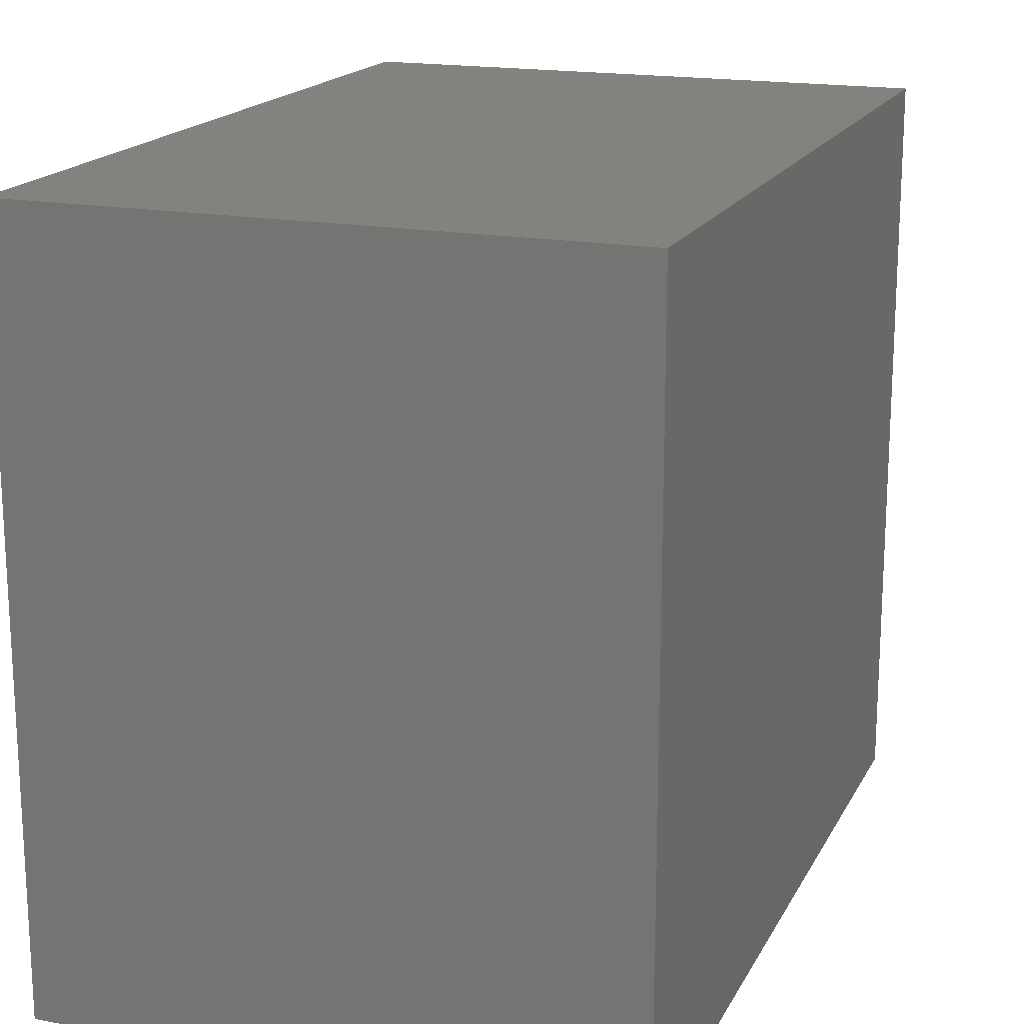
<metadata>
{"format":"stl","ext":"stl","renderer":"f3d","projection":"perspective","resolution":1024,"background":"white","views":[{"elev":17.7,"azim":20.1,"up":"+Y"}]}
</metadata>
<code>
# stl→obj: 253 verts, 1188 faces
v 0.365 0 0.5815
v 0.3716 0 0.5815
v 0.3683 0 0.581
v 0.3619 0 0.5827
v 0.3746 0 0.5827
v 0.3593 0 0.5847
v 0.3773 0 0.5847
v 0.3573 0 0.5874
v 0.3793 0 0.5874
v 0.356 0 0.5904
v 0.3806 0 0.5904
v 0.3556 0 0.5937
v 0.381 0 0.5937
v 0.356 0 0.597
v 0.3806 0 0.597
v 0.3573 0 0.6001
v 0.3793 0 0.6001
v 0.3593 0 0.6027
v 0.3773 0 0.6027
v 0.3619 0 0.6047
v 0.3746 0 0.6047
v 0.365 0 0.606
v 0.3716 0 0.606
v 0.3683 0 0.6064
v 0.4191 0.0254 0.6318
v 0.4191 0 0.6318
v 0.4191 0.0254 0.632
v 0.4191 0 0.635
v 0 0.0254 0.635
v 0 0 0.635
v 0 0.5397 0.635
v 0.4191 0.5397 0.635
v 0.4191 0.0254 0.635
v 0 0 0.3493
v 0.4191 0 0.3461
v 0 0 0.3461
v 0.4191 0 0.3493
v 0.4191 0.0254 0.3493
v 0.4191 0.0254 0.3461
v 0 0.0254 0.3461
v 0 0.0254 0.3493
v 0 0 0.6318
v 0 0.0254 0.6318
v 0 0 0.4921
v 0.4191 0 0.4889
v 0 0 0.4889
v 0.4191 0 0.4921
v 0.4191 0.0254 0.4921
v 0.4191 0.0254 0.4889
v 0 0.0254 0.4889
v 0 0.0254 0.4921
v 0.04236 0.08124 0.0508
v 0.04127 0.4667 0.0508
v 0.04127 0.07303 0.0508
v 0.04236 0.4585 0.0508
v 0.04553 0.0889 0.0508
v 0.04553 0.4508 0.0508
v 0.05057 0.4443 0.0508
v 0.05057 0.09548 0.0508
v 0.05715 0.1005 0.0508
v 0.05715 0.4392 0.0508
v 0.06481 0.1037 0.0508
v 0.06481 0.4361 0.0508
v 0.07303 0.1048 0.0508
v 0.07303 0.435 0.0508
v 0.08124 0.1037 0.0508
v 0.08124 0.4361 0.0508
v 0.0889 0.4392 0.0508
v 0.0889 0.1005 0.0508
v 0.09548 0.09548 0.0508
v 0.09548 0.4443 0.0508
v 0.1005 0.4508 0.0508
v 0.1005 0.0889 0.0508
v 0.1037 0.4585 0.0508
v 0.1037 0.08124 0.0508
v 0.1048 0.4667 0.0508
v 0.1048 0.07303 0.0508
v 0 0.0254 0.0508
v 0 0.5397 0.0508
v 0.04236 0.06481 0.0508
v 0.04553 0.05715 0.0508
v 0.05057 0.05057 0.0508
v 0.05715 0.04553 0.0508
v 0.06481 0.04236 0.0508
v 0.07303 0.04127 0.0508
v 0.4191 0.0254 0.0508
v 0.08124 0.04236 0.0508
v 0.0889 0.04553 0.0508
v 0.09548 0.05057 0.0508
v 0.1005 0.05715 0.0508
v 0.1037 0.06481 0.0508
v 0.3379 0.04236 0.0508
v 0.3302 0.04553 0.0508
v 0.3236 0.05057 0.0508
v 0.3186 0.05715 0.0508
v 0.3154 0.06481 0.0508
v 0.3143 0.07303 0.0508
v 0.3461 0.04127 0.0508
v 0.3543 0.04236 0.0508
v 0.3619 0.04553 0.0508
v 0.3685 0.05057 0.0508
v 0.3736 0.05715 0.0508
v 0.3767 0.06481 0.0508
v 0.3778 0.07303 0.0508
v 0.3778 0.4667 0.0508
v 0.07303 0.4985 0.0508
v 0.4191 0.5397 0.0508
v 0.06481 0.4974 0.0508
v 0.05715 0.4942 0.0508
v 0.05057 0.4892 0.0508
v 0.04553 0.4826 0.0508
v 0.04236 0.4749 0.0508
v 0.08124 0.4974 0.0508
v 0.0889 0.4942 0.0508
v 0.09548 0.4892 0.0508
v 0.1005 0.4826 0.0508
v 0.1037 0.4749 0.0508
v 0.3302 0.4942 0.0508
v 0.3236 0.4892 0.0508
v 0.3186 0.4826 0.0508
v 0.3154 0.4749 0.0508
v 0.3143 0.4667 0.0508
v 0.3379 0.4974 0.0508
v 0.3461 0.4985 0.0508
v 0.3543 0.4974 0.0508
v 0.3619 0.4942 0.0508
v 0.3685 0.4892 0.0508
v 0.3736 0.4826 0.0508
v 0.3767 0.4749 0.0508
v 0.3154 0.08124 0.0508
v 0.3154 0.4585 0.0508
v 0.3186 0.0889 0.0508
v 0.3186 0.4508 0.0508
v 0.3236 0.4443 0.0508
v 0.3236 0.09548 0.0508
v 0.3302 0.1005 0.0508
v 0.3302 0.4392 0.0508
v 0.3379 0.1037 0.0508
v 0.3379 0.4361 0.0508
v 0.3461 0.1048 0.0508
v 0.3461 0.435 0.0508
v 0.3543 0.1037 0.0508
v 0.3543 0.4361 0.0508
v 0.3619 0.4392 0.0508
v 0.3619 0.1005 0.0508
v 0.3685 0.09548 0.0508
v 0.3685 0.4443 0.0508
v 0.3736 0.0889 0.0508
v 0.3736 0.4508 0.0508
v 0.3767 0.08124 0.0508
v 0.3767 0.4585 0.0508
v 0.4191 0 0.0508
v 0 0 0.0508
v 0 0 0.6604
v 0 0.5397 0.6604
v 0.4191 0.5397 0.6604
v 0.4191 0 0.6604
v 0.3154 0.4749 0
v 0.3154 0.4585 0
v 0.3143 0.4667 0
v 0.3186 0.4826 0
v 0.3186 0.4508 0
v 0.3236 0.4443 0
v 0.3236 0.4892 0
v 0.3302 0.4942 0
v 0.3302 0.4392 0
v 0.3379 0.4974 0
v 0.3379 0.4361 0
v 0.3461 0.435 0
v 0.3461 0.4985 0
v 0.3543 0.4974 0
v 0.3543 0.4361 0
v 0.3619 0.4942 0
v 0.3619 0.4392 0
v 0.3685 0.4892 0
v 0.3685 0.4443 0
v 0.3736 0.4826 0
v 0.3736 0.4508 0
v 0.3767 0.4749 0
v 0.3767 0.4585 0
v 0.3778 0.4667 0
v 0.1037 0.4585 0
v 0.1048 0.4667 0
v 0.1037 0.4749 0
v 0.04236 0.4749 0
v 0.04236 0.4585 0
v 0.04127 0.4667 0
v 0.04553 0.4826 0
v 0.04553 0.4508 0
v 0.05057 0.4443 0
v 0.05057 0.4892 0
v 0.05715 0.4942 0
v 0.05715 0.4392 0
v 0.06481 0.4974 0
v 0.06481 0.4361 0
v 0.07303 0.435 0
v 0.07303 0.4985 0
v 0.08124 0.4974 0
v 0.08124 0.4361 0
v 0.0889 0.4942 0
v 0.0889 0.4392 0
v 0.09548 0.4892 0
v 0.09548 0.4443 0
v 0.1005 0.4826 0
v 0.1005 0.4508 0
v 0.04236 0.08124 0
v 0.04236 0.06481 0
v 0.04127 0.07303 0
v 0.04553 0.0889 0
v 0.04553 0.05715 0
v 0.05057 0.05057 0
v 0.05057 0.09548 0
v 0.05715 0.1005 0
v 0.05715 0.04553 0
v 0.06481 0.1037 0
v 0.06481 0.04236 0
v 0.07303 0.04127 0
v 0.07303 0.1048 0
v 0.08124 0.1037 0
v 0.08124 0.04236 0
v 0.0889 0.1005 0
v 0.0889 0.04553 0
v 0.09548 0.09548 0
v 0.09548 0.05057 0
v 0.1005 0.0889 0
v 0.1005 0.05715 0
v 0.1037 0.08124 0
v 0.1037 0.06481 0
v 0.1048 0.07303 0
v 0.3154 0.08124 0
v 0.3154 0.06481 0
v 0.3143 0.07303 0
v 0.3186 0.0889 0
v 0.3186 0.05715 0
v 0.3236 0.05057 0
v 0.3236 0.09548 0
v 0.3302 0.1005 0
v 0.3302 0.04553 0
v 0.3379 0.1037 0
v 0.3379 0.04236 0
v 0.3461 0.04127 0
v 0.3461 0.1048 0
v 0.3543 0.1037 0
v 0.3543 0.04236 0
v 0.3619 0.1005 0
v 0.3619 0.04553 0
v 0.3685 0.09548 0
v 0.3685 0.05057 0
v 0.3736 0.0889 0
v 0.3736 0.05715 0
v 0.3767 0.08124 0
v 0.3767 0.06481 0
v 0.3778 0.07303 0
f 1 2 3
f 2 1 4
f 2 4 5
f 5 4 6
f 5 6 7
f 7 6 8
f 7 8 9
f 9 8 10
f 9 10 11
f 11 10 12
f 11 12 13
f 13 12 14
f 13 14 15
f 15 14 16
f 15 16 17
f 17 16 18
f 17 18 19
f 19 18 20
f 19 20 21
f 21 20 22
f 21 22 23
f 23 22 24
f 24 22 23
f 23 22 21
f 22 20 21
f 21 20 19
f 20 18 19
f 19 18 17
f 18 16 17
f 17 16 15
f 16 14 15
f 15 14 13
f 14 12 13
f 13 12 11
f 12 10 11
f 11 10 9
f 10 8 9
f 9 8 7
f 8 6 7
f 7 6 5
f 6 4 5
f 5 4 2
f 4 1 2
f 3 2 1
f 25 26 27
f 27 26 25
f 28 29 30
f 29 28 31
f 31 28 32
f 32 28 33
f 33 28 32
f 32 28 31
f 31 28 29
f 30 29 28
f 34 35 36
f 35 34 37
f 38 35 37
f 35 38 39
f 40 34 36
f 34 40 41
f 37 34 35
f 36 35 34
f 39 38 35
f 37 35 38
f 41 40 34
f 36 34 40
f 30 26 42
f 26 30 28
f 33 26 28
f 26 33 27
f 43 30 42
f 30 43 29
f 28 30 26
f 42 26 30
f 27 33 26
f 28 26 33
f 29 43 30
f 42 30 43
f 44 45 46
f 45 44 47
f 48 45 47
f 45 48 49
f 50 44 46
f 44 50 51
f 47 44 45
f 46 45 44
f 49 48 45
f 47 45 48
f 51 50 44
f 46 44 50
f 52 53 54
f 53 52 55
f 55 52 56
f 55 56 57
f 57 56 58
f 58 56 59
f 58 59 60
f 58 60 61
f 61 60 62
f 61 62 63
f 63 62 64
f 63 64 65
f 65 64 66
f 65 66 67
f 67 66 68
f 68 66 69
f 68 69 70
f 68 70 71
f 71 70 72
f 72 70 73
f 72 73 74
f 74 73 75
f 74 75 76
f 76 75 77
f 78 54 79
f 54 78 80
f 80 78 81
f 81 78 82
f 82 78 83
f 83 78 84
f 84 78 85
f 85 78 86
f 85 86 87
f 87 86 88
f 88 86 89
f 89 86 90
f 90 86 91
f 91 86 77
f 77 86 92
f 77 92 93
f 77 93 94
f 77 94 95
f 77 95 96
f 77 96 97
f 92 86 98
f 98 86 99
f 99 86 100
f 100 86 101
f 101 86 102
f 102 86 103
f 103 86 104
f 104 86 105
f 79 106 107
f 106 79 108
f 108 79 109
f 109 79 110
f 110 79 111
f 111 79 112
f 112 79 53
f 53 79 54
f 107 106 113
f 107 113 114
f 107 114 115
f 107 115 116
f 107 116 117
f 107 117 76
f 107 76 118
f 118 76 119
f 119 76 120
f 120 76 77
f 120 77 121
f 121 77 122
f 122 77 97
f 107 118 123
f 107 123 124
f 107 124 125
f 107 125 126
f 107 126 127
f 107 127 128
f 107 128 129
f 107 129 105
f 107 105 86
f 130 122 97
f 122 130 131
f 131 130 132
f 131 132 133
f 133 132 134
f 134 132 135
f 134 135 136
f 134 136 137
f 137 136 138
f 137 138 139
f 139 138 140
f 139 140 141
f 141 140 142
f 141 142 143
f 143 142 144
f 144 142 145
f 144 145 146
f 144 146 147
f 147 146 148
f 147 148 149
f 149 148 150
f 149 150 151
f 151 150 104
f 151 104 105
f 79 40 78
f 40 79 41
f 41 79 50
f 50 79 51
f 51 79 43
f 43 79 29
f 29 79 31
f 152 78 153
f 78 152 86
f 32 27 33
f 27 32 25
f 25 32 48
f 48 32 49
f 49 32 38
f 38 32 39
f 39 32 86
f 86 32 107
f 32 79 107
f 79 32 31
f 29 154 30
f 154 29 155
f 155 29 31
f 51 42 44
f 42 51 43
f 41 46 34
f 46 41 50
f 78 36 153
f 36 78 40
f 39 152 35
f 152 39 86
f 36 152 153
f 152 36 35
f 156 28 157
f 28 156 33
f 33 156 32
f 49 37 45
f 37 49 38
f 25 47 26
f 47 25 48
f 156 31 32
f 31 156 155
f 154 28 30
f 28 154 157
f 156 154 155
f 154 156 157
f 42 47 44
f 47 42 1
f 47 1 3
f 1 42 4
f 4 42 6
f 6 42 8
f 8 42 10
f 10 42 12
f 12 42 14
f 14 42 16
f 16 42 18
f 18 42 20
f 20 42 22
f 22 42 24
f 47 7 26
f 7 47 5
f 5 47 2
f 2 47 3
f 26 7 9
f 26 9 11
f 26 11 13
f 26 13 15
f 26 15 17
f 26 17 19
f 26 19 21
f 26 21 23
f 26 23 24
f 26 24 42
f 46 37 34
f 37 46 45
f 105 104 151
f 104 150 151
f 151 150 149
f 150 148 149
f 149 148 147
f 148 146 147
f 147 146 144
f 146 145 144
f 145 142 144
f 144 142 143
f 143 142 141
f 142 140 141
f 141 140 139
f 140 138 139
f 139 138 137
f 138 136 137
f 137 136 134
f 136 135 134
f 135 132 134
f 134 132 133
f 133 132 131
f 132 130 131
f 131 130 122
f 97 122 130
f 86 105 107
f 105 129 107
f 129 128 107
f 128 127 107
f 127 126 107
f 126 125 107
f 125 124 107
f 124 123 107
f 123 118 107
f 97 77 122
f 122 77 121
f 121 77 120
f 77 76 120
f 120 76 119
f 119 76 118
f 118 76 107
f 76 117 107
f 117 116 107
f 116 115 107
f 115 114 107
f 114 113 107
f 113 106 107
f 54 79 53
f 53 79 112
f 112 79 111
f 111 79 110
f 110 79 109
f 109 79 108
f 108 79 106
f 107 106 79
f 105 86 104
f 104 86 103
f 103 86 102
f 102 86 101
f 101 86 100
f 100 86 99
f 99 86 98
f 98 86 92
f 97 96 77
f 96 95 77
f 95 94 77
f 94 93 77
f 93 92 77
f 92 86 77
f 77 86 91
f 91 86 90
f 90 86 89
f 89 86 88
f 88 86 87
f 87 86 85
f 86 78 85
f 85 78 84
f 84 78 83
f 83 78 82
f 82 78 81
f 81 78 80
f 80 78 54
f 79 54 78
f 77 75 76
f 76 75 74
f 75 73 74
f 74 73 72
f 73 70 72
f 72 70 71
f 71 70 68
f 70 69 68
f 69 66 68
f 68 66 67
f 67 66 65
f 66 64 65
f 65 64 63
f 64 62 63
f 63 62 61
f 62 60 61
f 61 60 58
f 60 59 58
f 59 56 58
f 58 56 57
f 57 56 55
f 56 52 55
f 55 52 53
f 54 53 52
f 31 79 29
f 29 79 43
f 43 79 51
f 51 79 50
f 50 79 41
f 41 79 40
f 78 40 79
f 86 152 78
f 153 78 152
f 107 32 86
f 86 32 39
f 39 32 38
f 38 32 49
f 49 32 48
f 48 32 25
f 25 32 27
f 33 27 32
f 31 32 79
f 107 79 32
f 31 29 155
f 155 29 154
f 30 154 29
f 43 51 42
f 44 42 51
f 50 41 46
f 34 46 41
f 40 78 36
f 153 36 78
f 86 39 152
f 35 152 39
f 35 36 152
f 153 152 36
f 32 156 33
f 33 156 28
f 157 28 156
f 38 49 37
f 45 37 49
f 48 25 47
f 26 47 25
f 155 156 31
f 32 31 156
f 157 154 28
f 30 28 154
f 157 156 154
f 155 154 156
f 42 24 26
f 24 23 26
f 23 21 26
f 21 19 26
f 19 17 26
f 17 15 26
f 15 13 26
f 13 11 26
f 11 9 26
f 9 7 26
f 3 47 2
f 2 47 5
f 5 47 7
f 26 7 47
f 24 42 22
f 22 42 20
f 20 42 18
f 18 42 16
f 16 42 14
f 14 42 12
f 12 42 10
f 10 42 8
f 8 42 6
f 6 42 4
f 4 42 1
f 3 1 47
f 1 42 47
f 44 47 42
f 45 46 37
f 34 37 46
f 158 159 160
f 159 158 161
f 159 161 162
f 162 161 163
f 163 161 164
f 163 164 165
f 163 165 166
f 166 165 167
f 166 167 168
f 168 167 169
f 169 167 170
f 169 170 171
f 169 171 172
f 172 171 173
f 172 173 174
f 174 173 175
f 174 175 176
f 176 175 177
f 176 177 178
f 178 177 179
f 178 179 180
f 180 179 181
f 181 179 180
f 180 179 178
f 179 177 178
f 178 177 176
f 177 175 176
f 176 175 174
f 175 173 174
f 174 173 172
f 173 171 172
f 172 171 169
f 171 170 169
f 170 167 169
f 169 167 168
f 168 167 166
f 167 165 166
f 166 165 163
f 165 164 163
f 164 161 163
f 163 161 162
f 162 161 159
f 161 158 159
f 160 159 158
f 124 167 170
f 167 124 123
f 123 124 167
f 170 167 124
f 125 170 171
f 170 125 124
f 124 125 170
f 171 170 125
f 125 173 171
f 173 125 126
f 126 125 173
f 171 173 125
f 127 173 175
f 173 127 126
f 126 127 173
f 175 173 127
f 175 128 177
f 128 175 127
f 127 175 128
f 177 128 175
f 128 179 129
f 179 128 177
f 177 128 179
f 129 179 128
f 179 105 181
f 105 179 129
f 129 179 105
f 181 105 179
f 105 180 151
f 180 105 181
f 181 105 180
f 151 180 105
f 180 149 178
f 149 180 151
f 151 180 149
f 178 149 180
f 149 176 147
f 176 149 178
f 178 149 176
f 147 176 149
f 147 174 176
f 174 147 144
f 144 147 174
f 176 174 147
f 144 172 174
f 172 144 143
f 143 144 172
f 174 172 144
f 143 169 172
f 169 143 141
f 141 143 169
f 172 169 143
f 141 168 169
f 168 141 139
f 139 141 168
f 169 168 141
f 139 166 168
f 166 139 137
f 137 139 166
f 168 166 139
f 137 163 166
f 163 137 134
f 134 137 163
f 166 163 137
f 133 163 134
f 163 133 162
f 162 133 163
f 134 163 133
f 159 133 162
f 133 159 131
f 131 159 133
f 162 133 159
f 160 131 159
f 131 160 122
f 122 160 131
f 159 131 160
f 158 122 160
f 122 158 121
f 121 158 122
f 160 122 158
f 161 121 158
f 121 161 120
f 120 161 121
f 158 121 161
f 164 120 161
f 120 164 119
f 119 164 120
f 161 120 164
f 118 164 165
f 164 118 119
f 119 118 164
f 165 164 118
f 123 165 167
f 165 123 118
f 118 123 165
f 167 165 123
f 131 121 122
f 121 131 133
f 121 133 120
f 120 133 134
f 120 134 119
f 119 134 137
f 119 137 118
f 118 137 139
f 118 139 123
f 123 139 141
f 123 141 124
f 124 141 143
f 124 143 125
f 125 143 144
f 125 144 126
f 126 144 147
f 126 147 127
f 127 147 149
f 127 149 128
f 128 149 151
f 128 151 129
f 129 151 105
f 105 151 129
f 129 151 128
f 151 149 128
f 128 149 127
f 149 147 127
f 127 147 126
f 147 144 126
f 126 144 125
f 144 143 125
f 125 143 124
f 143 141 124
f 124 141 123
f 141 139 123
f 123 139 118
f 139 137 118
f 118 137 119
f 137 134 119
f 119 134 120
f 134 133 120
f 120 133 121
f 133 131 121
f 122 121 131
f 76 182 74
f 182 76 183
f 183 76 182
f 74 182 76
f 184 76 183
f 76 184 117
f 117 184 76
f 183 76 184
f 185 186 187
f 186 185 188
f 186 188 189
f 189 188 190
f 190 188 191
f 190 191 192
f 190 192 193
f 193 192 194
f 193 194 195
f 195 194 196
f 196 194 197
f 196 197 198
f 196 198 199
f 199 198 200
f 199 200 201
f 201 200 202
f 201 202 203
f 203 202 204
f 203 204 205
f 205 204 184
f 205 184 182
f 182 184 183
f 183 184 182
f 182 184 205
f 184 204 205
f 205 204 203
f 204 202 203
f 203 202 201
f 202 200 201
f 201 200 199
f 200 198 199
f 199 198 196
f 198 197 196
f 197 194 196
f 196 194 195
f 195 194 193
f 194 192 193
f 193 192 190
f 192 191 190
f 191 188 190
f 190 188 189
f 189 188 186
f 188 185 186
f 187 186 185
f 182 72 205
f 72 182 74
f 74 182 72
f 205 72 182
f 55 112 53
f 112 55 57
f 112 57 111
f 111 57 58
f 111 58 110
f 110 58 61
f 110 61 109
f 109 61 63
f 109 63 108
f 108 63 65
f 108 65 106
f 106 65 67
f 106 67 113
f 113 67 68
f 113 68 114
f 114 68 71
f 114 71 115
f 115 71 72
f 115 72 116
f 116 72 74
f 116 74 117
f 117 74 76
f 76 74 117
f 117 74 116
f 74 72 116
f 116 72 115
f 72 71 115
f 115 71 114
f 71 68 114
f 114 68 113
f 68 67 113
f 113 67 106
f 67 65 106
f 106 65 108
f 65 63 108
f 108 63 109
f 63 61 109
f 109 61 110
f 61 58 110
f 110 58 111
f 58 57 111
f 111 57 112
f 57 55 112
f 53 112 55
f 116 184 117
f 184 116 204
f 204 116 184
f 117 184 116
f 106 194 197
f 194 106 108
f 108 106 194
f 197 194 106
f 113 197 198
f 197 113 106
f 106 113 197
f 198 197 113
f 113 200 198
f 200 113 114
f 114 113 200
f 198 200 113
f 115 200 202
f 200 115 114
f 114 115 200
f 202 200 115
f 202 116 204
f 116 202 115
f 115 202 116
f 204 116 202
f 72 203 71
f 203 72 205
f 205 72 203
f 71 203 72
f 71 201 203
f 201 71 68
f 68 71 201
f 203 201 71
f 68 199 201
f 199 68 67
f 67 68 199
f 201 199 68
f 67 196 199
f 196 67 65
f 65 67 196
f 199 196 67
f 65 195 196
f 195 65 63
f 63 65 195
f 196 195 65
f 63 193 195
f 193 63 61
f 61 63 193
f 195 193 63
f 61 190 193
f 190 61 58
f 58 61 190
f 193 190 61
f 57 190 58
f 190 57 189
f 189 57 190
f 58 190 57
f 186 57 189
f 57 186 55
f 55 186 57
f 189 57 186
f 187 55 186
f 55 187 53
f 53 187 55
f 186 55 187
f 185 53 187
f 53 185 112
f 112 185 53
f 187 53 185
f 188 112 185
f 112 188 111
f 111 188 112
f 185 112 188
f 191 111 188
f 111 191 110
f 110 191 111
f 188 111 191
f 109 191 192
f 191 109 110
f 110 109 191
f 192 191 109
f 108 192 194
f 192 108 109
f 109 108 192
f 194 192 108
f 206 207 208
f 207 206 209
f 207 209 210
f 210 209 211
f 211 209 212
f 211 212 213
f 211 213 214
f 214 213 215
f 214 215 216
f 216 215 217
f 217 215 218
f 217 218 219
f 217 219 220
f 220 219 221
f 220 221 222
f 222 221 223
f 222 223 224
f 224 223 225
f 224 225 226
f 226 225 227
f 226 227 228
f 228 227 229
f 229 227 228
f 228 227 226
f 227 225 226
f 226 225 224
f 225 223 224
f 224 223 222
f 223 221 222
f 222 221 220
f 221 219 220
f 220 219 217
f 219 218 217
f 218 215 217
f 217 215 216
f 216 215 214
f 215 213 214
f 214 213 211
f 213 212 211
f 212 209 211
f 211 209 210
f 210 209 207
f 209 206 207
f 208 207 206
f 64 215 218
f 215 64 62
f 62 64 215
f 218 215 64
f 66 218 219
f 218 66 64
f 64 66 218
f 219 218 66
f 66 221 219
f 221 66 69
f 69 66 221
f 219 221 66
f 70 221 223
f 221 70 69
f 69 70 221
f 223 221 70
f 223 73 225
f 73 223 70
f 70 223 73
f 225 73 223
f 73 227 75
f 227 73 225
f 225 73 227
f 75 227 73
f 227 77 229
f 77 227 75
f 75 227 77
f 229 77 227
f 77 228 91
f 228 77 229
f 229 77 228
f 91 228 77
f 226 91 90
f 91 226 228
f 228 226 91
f 90 91 226
f 90 224 89
f 224 90 226
f 226 90 224
f 89 224 90
f 89 222 224
f 222 89 88
f 88 89 222
f 224 222 89
f 88 220 222
f 220 88 87
f 87 88 220
f 222 220 88
f 87 217 220
f 217 87 85
f 85 87 217
f 220 217 87
f 85 216 217
f 216 85 84
f 84 85 216
f 217 216 85
f 84 214 216
f 214 84 83
f 83 84 214
f 216 214 84
f 83 211 214
f 211 83 82
f 82 83 211
f 214 211 83
f 82 210 211
f 210 82 81
f 81 82 210
f 211 210 82
f 210 80 81
f 80 210 207
f 207 210 80
f 81 80 210
f 208 80 207
f 80 208 54
f 54 208 80
f 207 80 208
f 208 52 54
f 52 208 206
f 206 208 52
f 54 52 208
f 206 56 52
f 56 206 209
f 209 206 56
f 52 56 206
f 212 56 209
f 56 212 59
f 59 212 56
f 209 56 212
f 60 212 213
f 212 60 59
f 59 60 212
f 213 212 60
f 62 213 215
f 213 62 60
f 60 62 213
f 215 213 62
f 80 52 54
f 52 80 81
f 52 81 56
f 56 81 82
f 56 82 59
f 59 82 83
f 59 83 60
f 60 83 84
f 60 84 62
f 62 84 85
f 62 85 64
f 64 85 87
f 64 87 66
f 66 87 88
f 66 88 69
f 69 88 89
f 69 89 70
f 70 89 90
f 70 90 73
f 73 90 91
f 73 91 75
f 75 91 77
f 77 91 75
f 75 91 73
f 91 90 73
f 73 90 70
f 90 89 70
f 70 89 69
f 89 88 69
f 69 88 66
f 88 87 66
f 66 87 64
f 87 85 64
f 64 85 62
f 85 84 62
f 62 84 60
f 84 83 60
f 60 83 59
f 83 82 59
f 59 82 56
f 82 81 56
f 56 81 52
f 81 80 52
f 54 52 80
f 230 231 232
f 231 230 233
f 231 233 234
f 234 233 235
f 235 233 236
f 235 236 237
f 235 237 238
f 238 237 239
f 238 239 240
f 240 239 241
f 241 239 242
f 241 242 243
f 241 243 244
f 244 243 245
f 244 245 246
f 246 245 247
f 246 247 248
f 248 247 249
f 248 249 250
f 250 249 251
f 250 251 252
f 252 251 253
f 253 251 252
f 252 251 250
f 251 249 250
f 250 249 248
f 249 247 248
f 248 247 246
f 247 245 246
f 246 245 244
f 245 243 244
f 244 243 241
f 243 242 241
f 242 239 241
f 241 239 240
f 240 239 238
f 239 237 238
f 238 237 235
f 237 236 235
f 236 233 235
f 235 233 234
f 234 233 231
f 233 230 231
f 232 231 230
f 140 239 242
f 239 140 138
f 138 140 239
f 242 239 140
f 142 242 243
f 242 142 140
f 140 142 242
f 243 242 142
f 142 245 243
f 245 142 145
f 145 142 245
f 243 245 142
f 146 245 247
f 245 146 145
f 145 146 245
f 247 245 146
f 247 148 249
f 148 247 146
f 146 247 148
f 249 148 247
f 148 251 150
f 251 148 249
f 249 148 251
f 150 251 148
f 251 104 253
f 104 251 150
f 150 251 104
f 253 104 251
f 104 252 103
f 252 104 253
f 253 104 252
f 103 252 104
f 250 103 102
f 103 250 252
f 252 250 103
f 102 103 250
f 102 248 101
f 248 102 250
f 250 102 248
f 101 248 102
f 101 246 248
f 246 101 100
f 100 101 246
f 248 246 101
f 100 244 246
f 244 100 99
f 99 100 244
f 246 244 100
f 99 241 244
f 241 99 98
f 98 99 241
f 244 241 99
f 98 240 241
f 240 98 92
f 92 98 240
f 241 240 98
f 92 238 240
f 238 92 93
f 93 92 238
f 240 238 92
f 93 235 238
f 235 93 94
f 94 93 235
f 238 235 93
f 94 234 235
f 234 94 95
f 95 94 234
f 235 234 94
f 234 96 95
f 96 234 231
f 231 234 96
f 95 96 234
f 232 96 231
f 96 232 97
f 97 232 96
f 231 96 232
f 232 130 97
f 130 232 230
f 230 232 130
f 97 130 232
f 230 132 130
f 132 230 233
f 233 230 132
f 130 132 230
f 236 132 233
f 132 236 135
f 135 236 132
f 233 132 236
f 136 236 237
f 236 136 135
f 135 136 236
f 237 236 136
f 138 237 239
f 237 138 136
f 136 138 237
f 239 237 138
f 96 130 97
f 130 96 95
f 130 95 132
f 132 95 94
f 132 94 135
f 135 94 93
f 135 93 136
f 136 93 92
f 136 92 138
f 138 92 98
f 138 98 140
f 140 98 99
f 140 99 142
f 142 99 100
f 142 100 145
f 145 100 101
f 145 101 146
f 146 101 102
f 146 102 148
f 148 102 103
f 148 103 150
f 150 103 104
f 104 103 150
f 150 103 148
f 103 102 148
f 148 102 146
f 102 101 146
f 146 101 145
f 101 100 145
f 145 100 142
f 100 99 142
f 142 99 140
f 99 98 140
f 140 98 138
f 98 92 138
f 138 92 136
f 92 93 136
f 136 93 135
f 93 94 135
f 135 94 132
f 94 95 132
f 132 95 130
f 95 96 130
f 97 130 96

</code>
